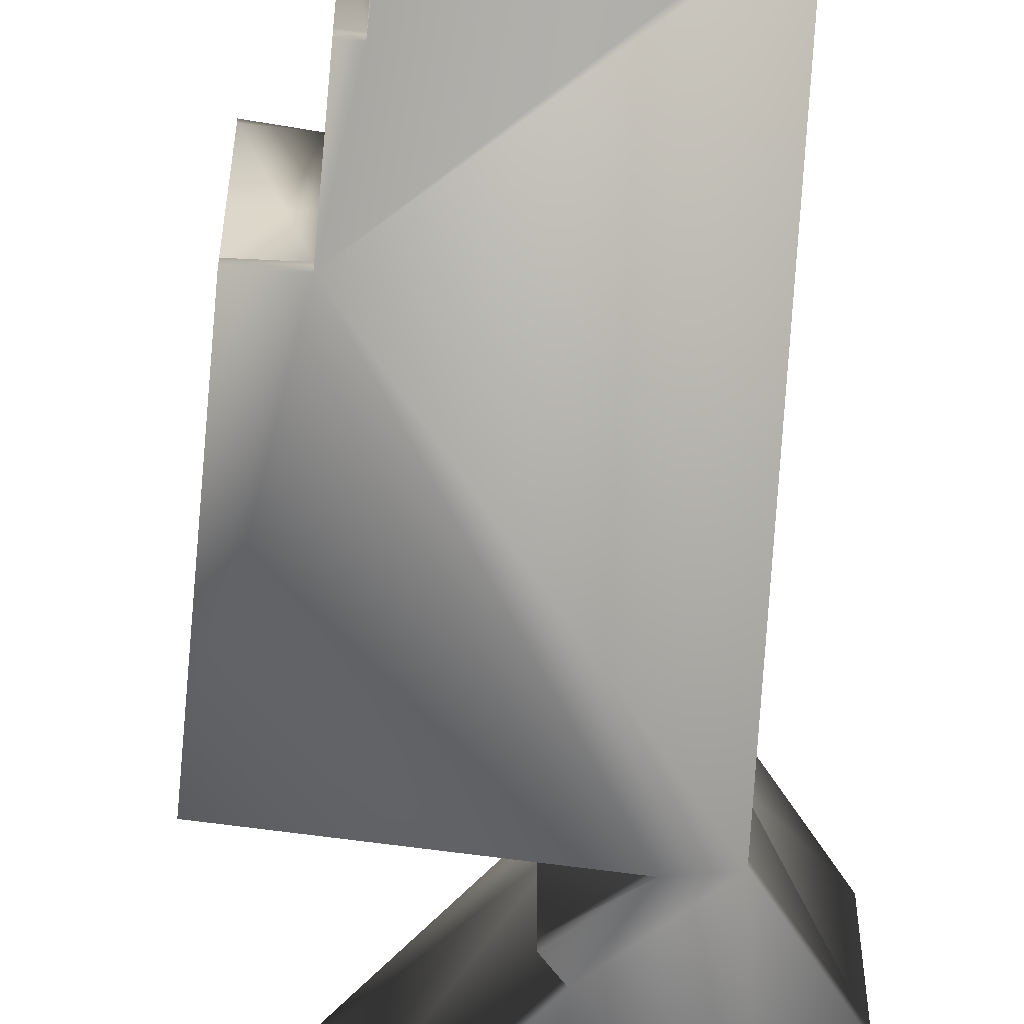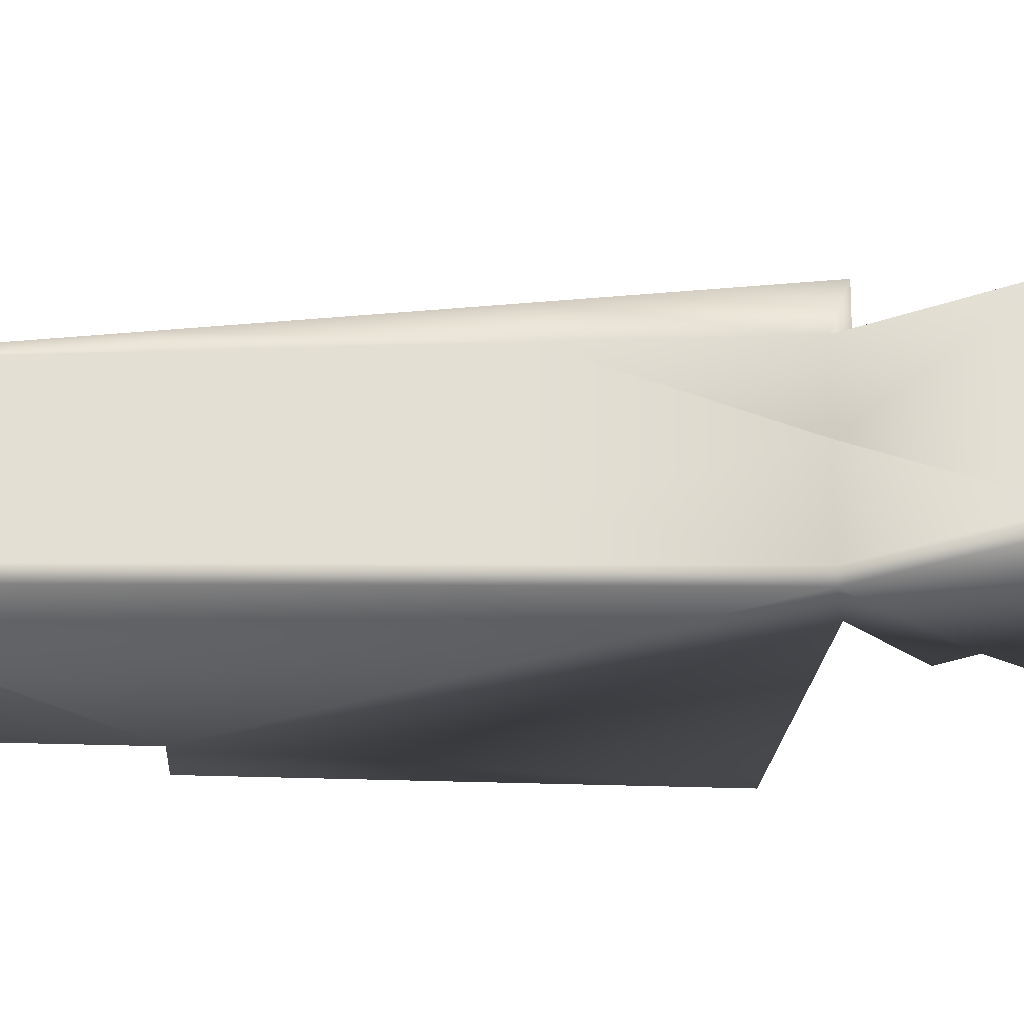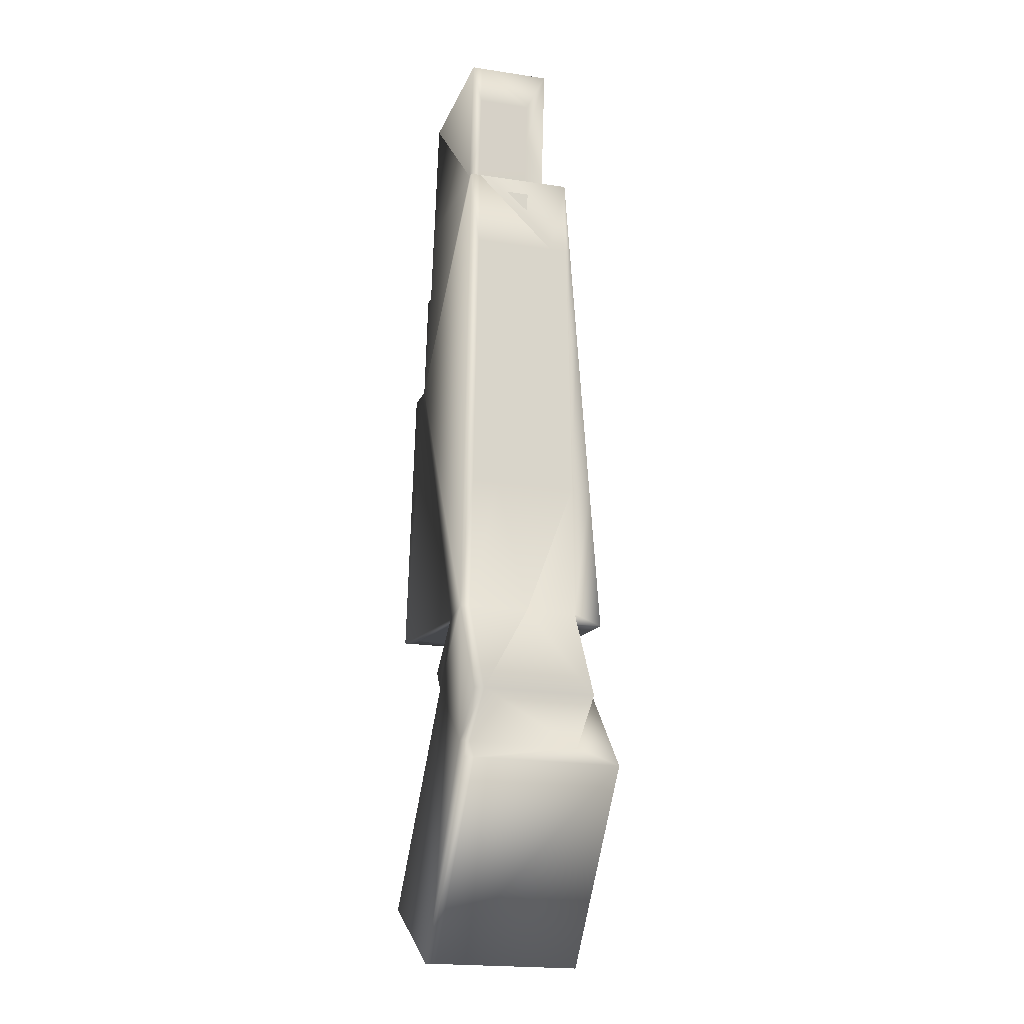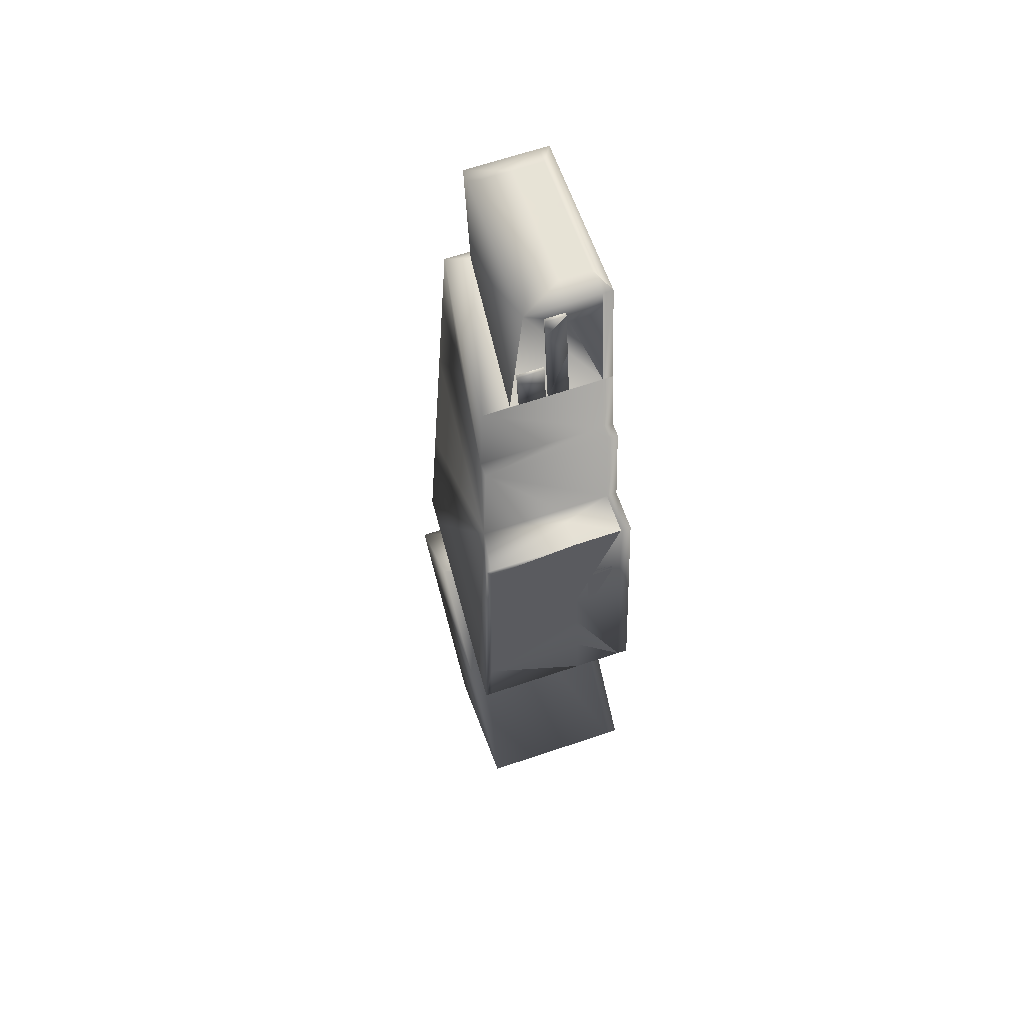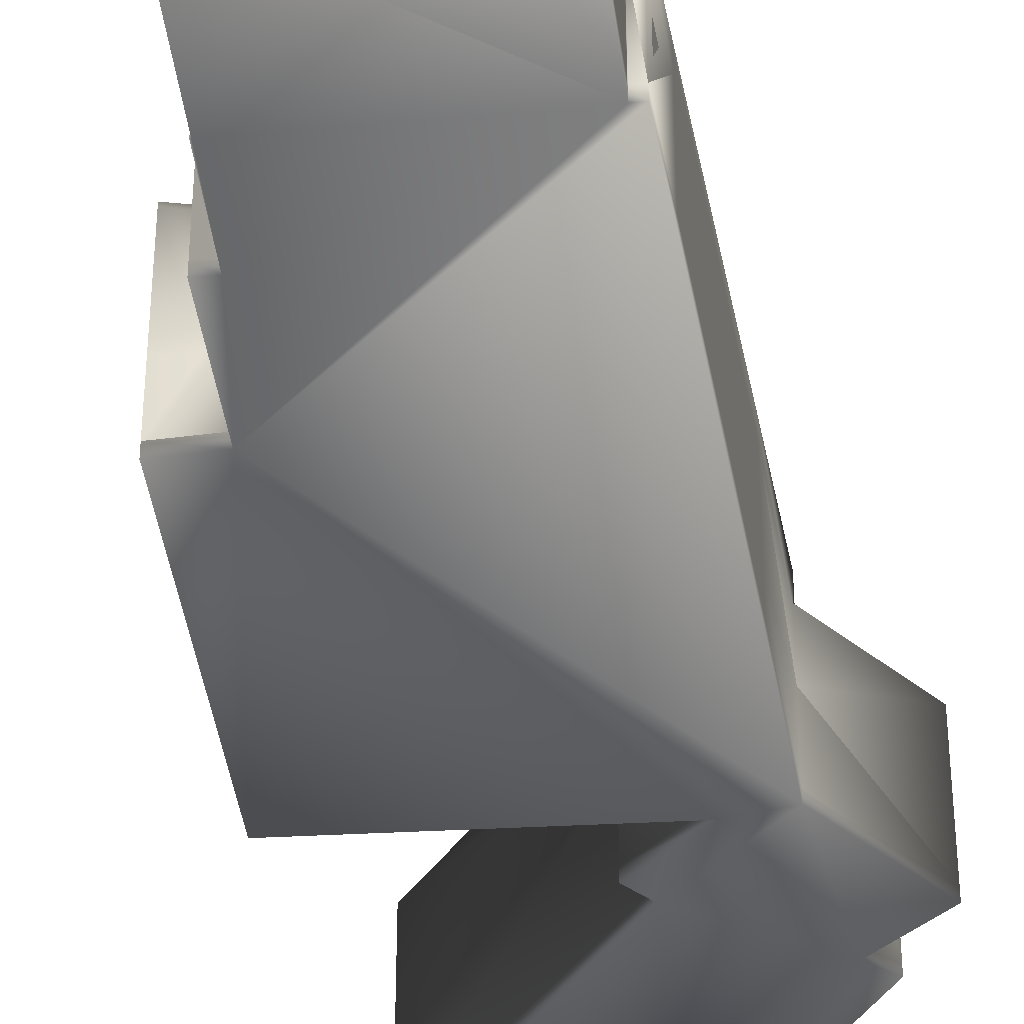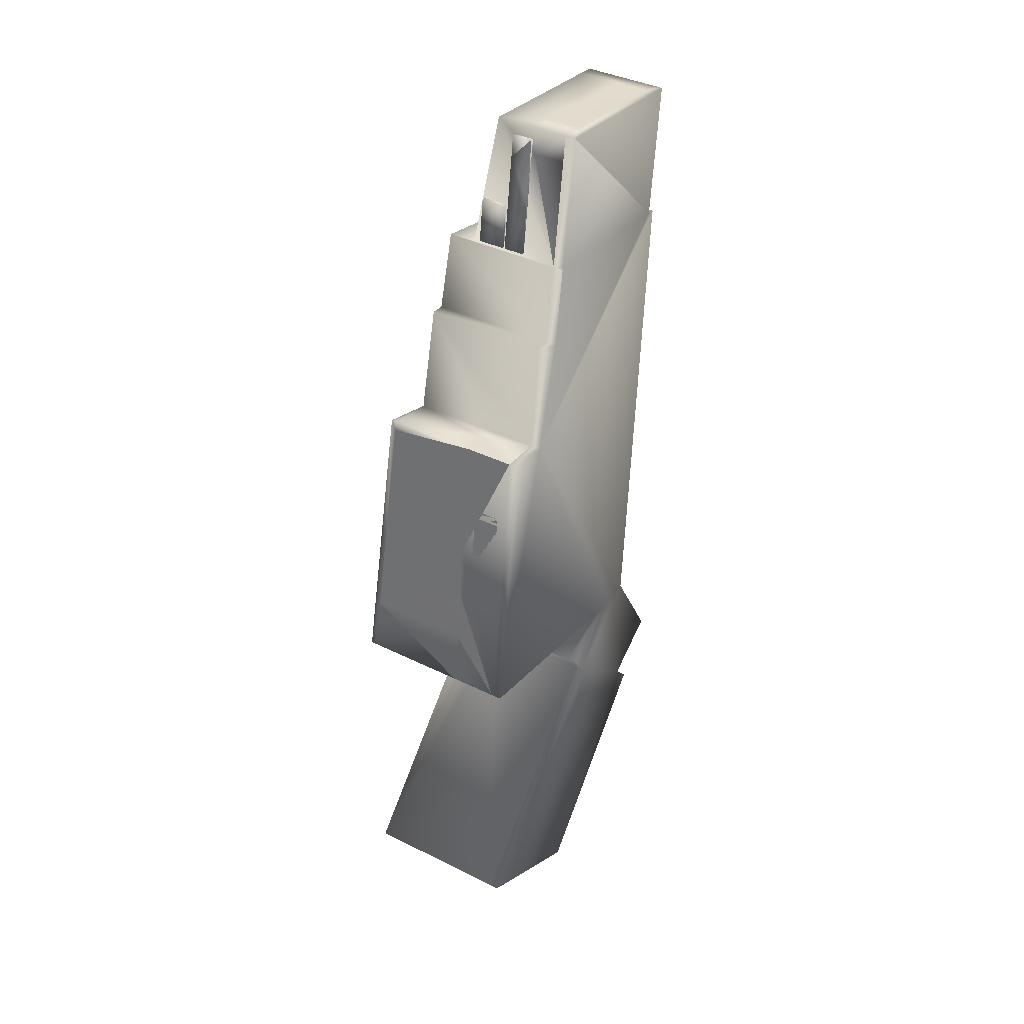
<metadata>
{"format":"obj","ext":"obj","renderer":"f3d","projection":"perspective","resolution":1024,"background":"white","views":[{"elev":-59.6,"azim":-178.6,"up":"+Z"},{"elev":-22.9,"azim":-86.9,"up":"+Z"},{"elev":-20.7,"azim":-105.4,"up":"+Y"},{"elev":67.3,"azim":71.4,"up":"+Y"},{"elev":-38.9,"azim":-166.3,"up":"+Z"},{"elev":38.6,"azim":122.0,"up":"+Y"}]}
</metadata>
<code>
o polygon.878
v -377.9 1093 22.17
v -377.6 1091 23.44
v -378.1 1093 23.44
v -378.1 1093 22.17
v -377.6 1091 22.17
v -377.8 1091 21.08
v -378.5 1097 22.05
v -378.4 1097 21.08
v -378.5 1097 21.08
v -377.6 1091 22.05
v -378 1094 21.08
v -378.2 1094 21.08
v -378.2 1096 22.05
v -386.1 1097 22.95
v -386.2 1090 22.95
v -377.7 1090 23.91
v -372.1 1068 27.15
v -373.8 1082 26.35
v -380.2 1064 24.88
v -375.9 1082 25.82
v -378.5 1049 19.41
v -371.6 1053 18.91
v -381.5 1063 26.74
v -380.9 1063 24.88
v -377.2 1087 25.47
v -376.5 1087 25.46
v -386.6 1089 20.64
v -386.6 1089 22.05
v -377.7 1091 19.41
v -377.7 1091 25.15
v -371.6 1053 19.41
v -388.1 1061 19.41
v -386.2 1058 26.73
v -386.6 1090 18.91
v -383.1 1066 18.91
v -382.4 1097 19.41
v -378.6 1097 18.91
v -375.8 1082 18.91
v -373.8 1082 18.91
v -386.1 1058 18.91
v -383.4 1066 26.36
v -385.1 1066 24.88
v -380.2 1066 19.41
v -388.1 1061 24.87
v -376.9 1067 26.15
v -375.3 1067 19.41
v -373.7 1068 26.83
v -373.7 1068 27.04
v -377.2 1087 19.41
v -382.4 1097 20.92
v -386.6 1090 19.41
v -386.2 1090 22.95
v -383.5 1066 24.88
v -376.6 1067 26.83
v -373.7 1068 26.82
v -373.8 1082 26.12
v -372.4 1071 26.68
v -372.1 1068 21.79
v -372.7 1073 21.79
v -372.4 1071 21.79
v -372.8 1073 22.17
v -373.5 1079 24.92
v -373.8 1082 21.79
v -372.1 1068 19.41
v -373.8 1082 19.41
v -373.4 1078 19.85
v -373.4 1078 21.15
v -373.4 1078 21.15
v -372.7 1073 21.79
v -373.1 1076 23.4
v -372.8 1073 26.54
v -373.5 1079 21.79
v -375.1 1082 21.79
v -373.8 1082 19.41
v -373.4 1079 19.85
v -373.4 1079 21.15
v -377.8 1091 23.84
v -378.6 1097 22.96
v -378.4 1096 20.93
v -378.4 1096 19.41
v -386.1 1097 20.92
v -378.6 1097 20.93
v -383.6 1097 20.92
v -381.1 1097 19.41
v -379.9 1097 19.41
v -386.5 1092 19.41
v -386.3 1091 22
v -385.7 1076 22.37
v -385.5 1073 24.67
v -386.1 1081 24.41
v -386.4 1086 24.46
v -386.1 1081 24.9
v -385.5 1073 19.41
v -385.1 1066 22.37
v -385.1 1066 24.88
v -385.5 1073 22.37
v -385.5 1073 20.71
v -385.9 1079 22
v -386.1 1081 22
v -385.7 1076 21.36
v -386 1080 22
v -385.7 1076 22
v -380.9 1063 18.91
v -385.3 1059 18.91
v -377.9 1093 23.44
v -377.8 1091 23.44
v -377.8 1091 22.17
v -377.8 1091 22.05
v -378.4 1097 22.05
v -377.6 1091 21.08
v -378.4 1096 22.05
v -386.9 1096 22.95
v -386.6 1090 24.13
v -384 1058 24.88
v -384.6 1067 24.88
v -385.1 1066 26.24
v -381.8 1066 26.47
v -378.6 1067 26.7
v -382.2 1087 24.83
v -380.9 1063 19.41
v -378.5 1049 18.91
v -385.3 1059 19.41
v -371.7 1053 26.75
v -386.4 1086 19.41
v -386.5 1087 22.05
v -386.5 1087 20.64
v -377.8 1091 19.41
v -378.5 1049 26.74
v -381.5 1063 24.88
v -385.3 1059 24.88
v -385.1 1066 18.91
v -385.8 1077 19.41
v -385.7 1076 19.41
v -383.1 1066 19.41
v -380.2 1064 18.91
v -380.2 1064 19.41
v -386.2 1090 18.91
v -386.9 1096 19.41
v -378.6 1097 19.41
v -384.9 1097 19.41
v -377.2 1087 18.91
v -376.5 1087 19.41
v -376.9 1067 19.41
v -373.7 1068 19.41
v -386.1 1058 19.41
v -383.5 1066 25.13
v -383.5 1066 24.88
v -383.5 1066 24.88
v -380.2 1066 26.58
v -378.6 1067 19.41
v -375.3 1067 26.92
v -384.9 1097 20.92
v -386.7 1095 22
v -386.3 1091 19.41
v -386.7 1095 19.41
v -386.2 1090 19.41
v -386.2 1090 19.41
v -381.8 1066 19.41
v -383.1 1066 24.88
v -375.3 1067 26.48
v -375.3 1067 26.83
v -376.9 1067 26.81
v -373.8 1081 26.12
v -373.6 1068 26.83
v -373.8 1082 19.41
v -372.8 1073 21.79
v -373.1 1076 19.85
v -373.4 1078 19.85
v -372.1 1068 26.83
v -373.1 1076 26.41
v -373.5 1079 26.24
v -373.1 1076 21.79
v -375.9 1082 21.78
v -375.8 1082 19.41
v -373.1 1076 21.15
v -386.1 1097 19.41
v -379.9 1097 20.92
v -381.1 1097 20.92
v -383.6 1097 19.41
v -386.5 1092 22
v -386.2 1090 22
v -386.1 1081 22.37
v -385.5 1073 25.63
v -386.1 1081 19.41
v -386.4 1086 23.37
v -386.4 1086 24.25
v -385.1 1066 19.41
v -385.8 1077 21.62
v -386 1080 19.41
v -385.8 1077 22
v -377.8 1091 18.91
v -377.7 1091 18.91
v -376.5 1087 18.91
v -372.1 1068 18.91
v -388.1 1061 18.91
v -386.9 1096 18.91
f 1 2 5
f 3 1 4
f 5 2 106
f 1 5 107
f 2 105 3
f 6 10 108
f 7 8 9
f 11 13 10
f 8 109 13
f 11 110 6
f 8 11 12
f 10 13 111
f 13 109 7
f 14 15 78
f 20 183 116
f 19 159 44
f 48 17 20
f 119 92 20
f 31 103 120
f 21 22 31
f 32 104 122
f 187 195 32
f 185 113 51
f 27 28 125
f 184 34 189
f 136 35 134
f 120 135 136
f 157 34 51
f 137 156 154
f 84 37 36
f 127 37 139
f 29 191 127
f 49 192 29
f 142 141 49
f 174 193 142
f 65 38 174
f 64 39 65
f 43 35 150
f 145 121 21
f 122 40 145
f 164 17 48
f 116 42 146
f 117 158 43
f 149 43 150
f 44 94 32
f 19 136 134
f 45 46 160
f 160 144 55
f 47 48 151
f 26 142 49
f 83 14 50
f 157 52 181
f 51 113 52
f 52 113 30
f 150 45 118
f 41 146 159
f 160 54 45
f 161 160 55
f 144 64 58
f 60 58 64
f 57 169 58
f 170 70 62
f 61 57 69
f 62 63 163
f 64 65 172
f 66 175 67
f 68 76 75
f 17 169 57
f 70 71 61
f 172 61 166
f 72 70 172
f 73 74 174
f 73 20 56
f 26 173 174
f 78 127 79
f 79 80 139
f 81 152 140
f 85 82 139
f 178 36 50
f 83 140 152
f 84 177 85
f 83 50 36
f 112 14 81
f 86 153 155
f 87 156 181
f 125 27 126
f 133 93 97
f 88 89 90
f 89 92 90
f 99 182 185
f 185 182 90
f 91 90 92
f 94 95 89
f 183 95 116
f 96 88 102
f 94 97 187
f 98 190 88
f 132 188 98
f 99 101 182
f 132 133 100
f 101 99 184
f 188 100 102
f 103 104 131
f 1 105 2
f 3 105 1
f 107 5 106
f 4 1 107
f 106 2 3
f 6 110 10
f 7 109 8
f 110 11 10
f 11 8 13
f 12 11 6
f 9 8 12
f 108 10 111
f 111 13 7
f 14 112 15
f 78 15 16
f 18 20 17
f 20 92 183
f 30 113 25
f 26 25 20
f 44 114 19
f 23 33 128
f 23 128 123
f 159 115 44
f 116 41 20
f 41 117 20
f 117 149 20
f 149 118 20
f 118 162 20
f 162 54 20
f 54 151 20
f 151 48 20
f 113 119 25
f 113 91 119
f 20 25 119
f 119 91 92
f 31 22 103
f 21 121 22
f 32 195 104
f 187 131 195
f 24 129 23
f 24 23 123
f 31 123 128
f 31 128 21
f 49 29 30
f 49 30 25
f 174 142 26
f 124 185 51
f 113 186 91
f 116 95 42
f 29 127 77
f 29 77 30
f 31 24 123
f 136 19 24
f 136 24 120
f 32 122 130
f 32 130 44
f 21 128 33
f 21 33 145
f 23 129 130
f 23 130 33
f 130 122 145
f 130 145 33
f 31 120 24
f 51 34 124
f 34 131 132
f 124 34 184
f 131 187 93
f 133 132 131
f 132 189 34
f 131 93 133
f 136 135 35
f 120 103 135
f 157 137 34
f 138 196 155
f 196 137 86
f 155 196 86
f 137 157 156
f 154 86 137
f 139 37 85
f 37 196 36
f 85 37 84
f 196 138 176
f 140 179 196
f 179 36 196
f 196 176 140
f 127 191 37
f 29 192 191
f 49 141 192
f 142 193 141
f 174 38 193
f 65 39 38
f 64 194 39
f 134 35 158
f 35 194 143
f 158 35 43
f 194 64 144
f 46 143 194
f 143 150 35
f 194 144 46
f 145 40 121
f 122 104 40
f 47 164 48
f 116 146 41
f 147 148 42
f 148 53 42
f 42 53 146
f 149 117 43
f 118 149 150
f 44 95 94
f 94 187 32
f 159 19 134
f 151 54 161
f 45 143 46
f 160 46 144
f 161 47 151
f 25 26 49
f 81 14 152
f 14 78 50
f 152 14 83
f 78 82 177
f 177 178 78
f 178 50 78
f 180 86 154
f 180 154 87
f 138 155 153
f 180 87 52
f 87 181 52
f 112 138 153
f 153 180 112
f 52 112 180
f 156 157 181
f 157 51 52
f 77 52 30
f 143 45 150
f 45 162 118
f 159 158 117
f 158 159 134
f 117 41 159
f 53 159 146
f 148 159 53
f 17 164 169
f 161 54 160
f 54 162 45
f 55 164 47
f 47 161 55
f 18 163 56
f 169 164 58
f 164 55 58
f 55 144 58
f 59 60 64
f 60 57 58
f 171 170 62
f 59 69 60
f 61 71 57
f 57 60 69
f 56 20 18
f 62 72 63
f 63 56 163
f 165 74 63
f 63 72 65
f 72 172 65
f 63 65 165
f 172 166 64
f 166 69 59
f 59 64 166
f 66 167 175
f 168 68 75
f 69 166 61
f 57 71 17
f 71 170 17
f 170 171 18
f 171 163 18
f 18 17 170
f 70 170 71
f 172 70 61
f 72 62 70
f 163 171 62
f 56 63 73
f 73 63 74
f 73 173 20
f 26 20 173
f 174 173 73
f 77 127 78
f 127 139 80
f 79 82 78
f 127 80 79
f 82 79 139
f 176 81 140
f 85 177 82
f 178 84 36
f 83 179 140
f 84 178 177
f 179 83 36
f 81 176 138
f 138 112 81
f 86 180 153
f 87 154 156
f 100 133 97
f 88 96 89
f 90 182 88
f 89 183 92
f 185 124 99
f 124 184 99
f 113 185 186
f 186 185 90
f 91 186 90
f 187 97 93
f 96 94 89
f 183 89 95
f 102 100 96
f 100 97 96
f 94 96 97
f 190 102 88
f 182 98 88
f 101 189 98
f 189 132 98
f 101 98 182
f 188 132 100
f 98 188 190
f 189 101 184
f 190 188 102
f 191 192 141
f 141 193 38
f 38 39 194
f 35 135 103
f 38 194 35
f 141 38 137
f 38 35 131
f 137 38 34
f 103 22 121
f 191 141 137
f 35 103 131
f 103 121 104
f 121 40 104
f 104 195 131
f 131 34 38
f 137 196 37
f 37 191 137

</code>
